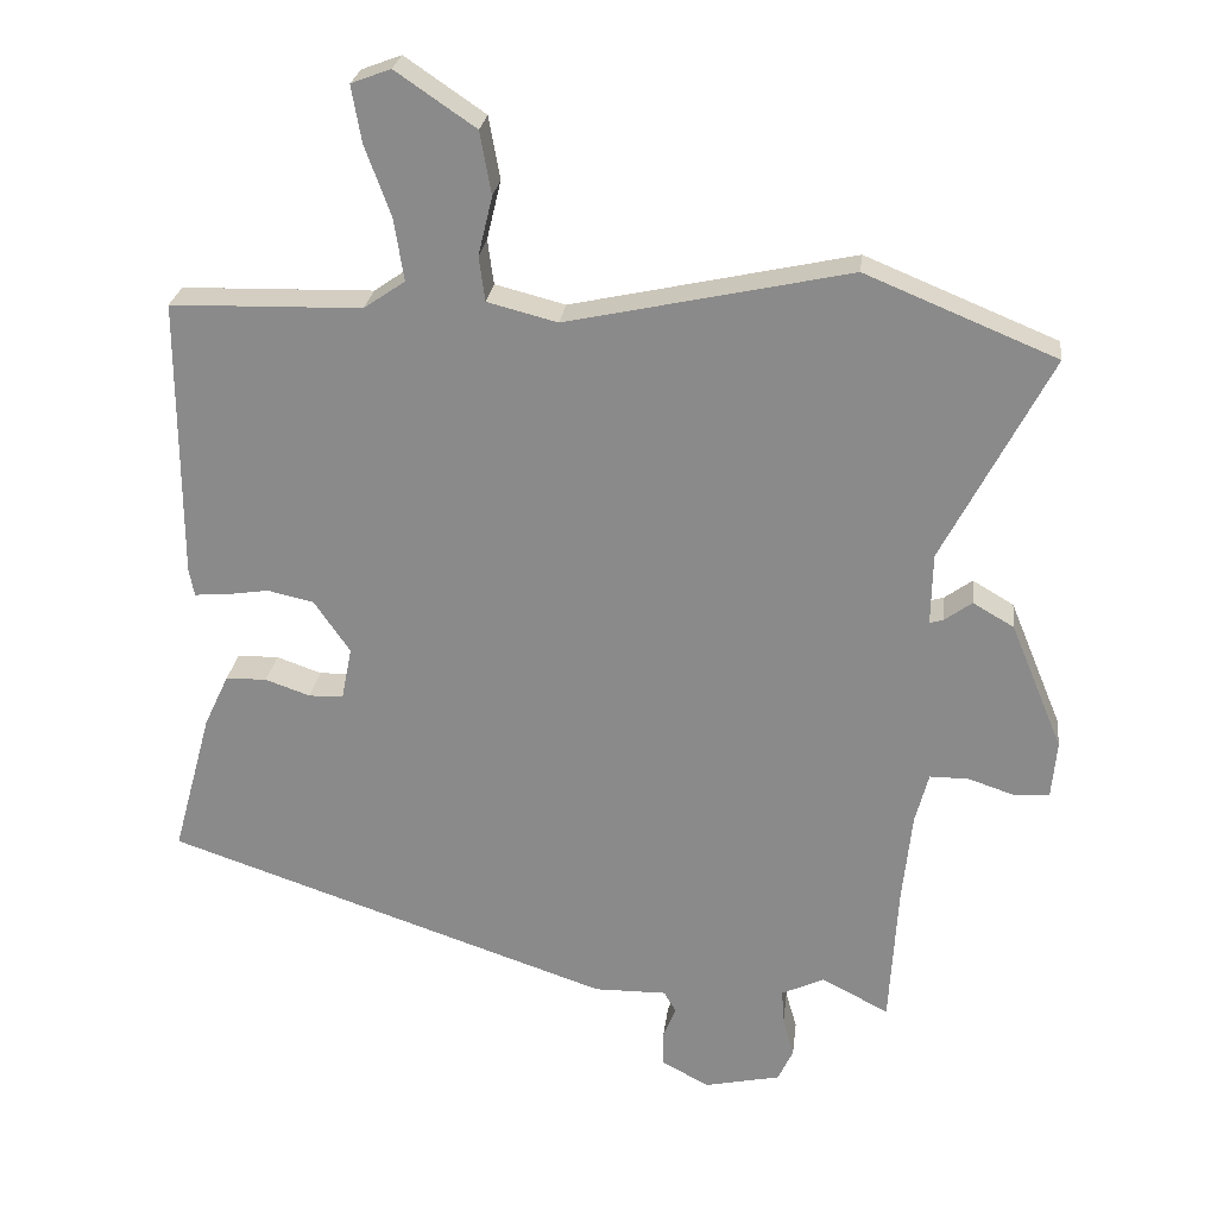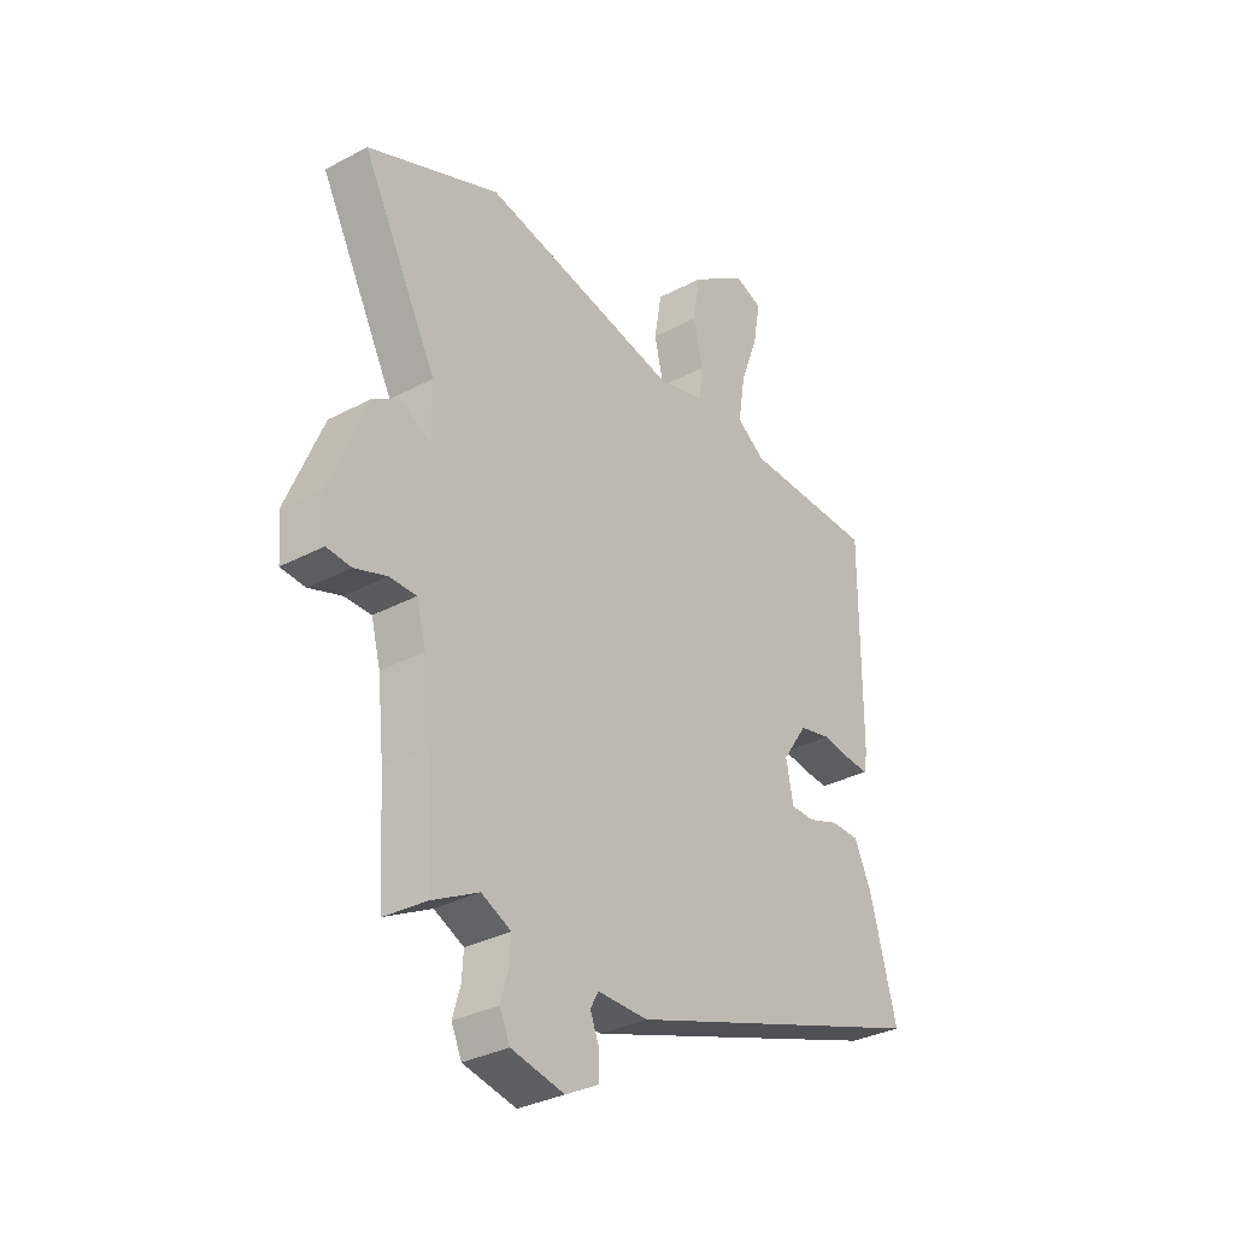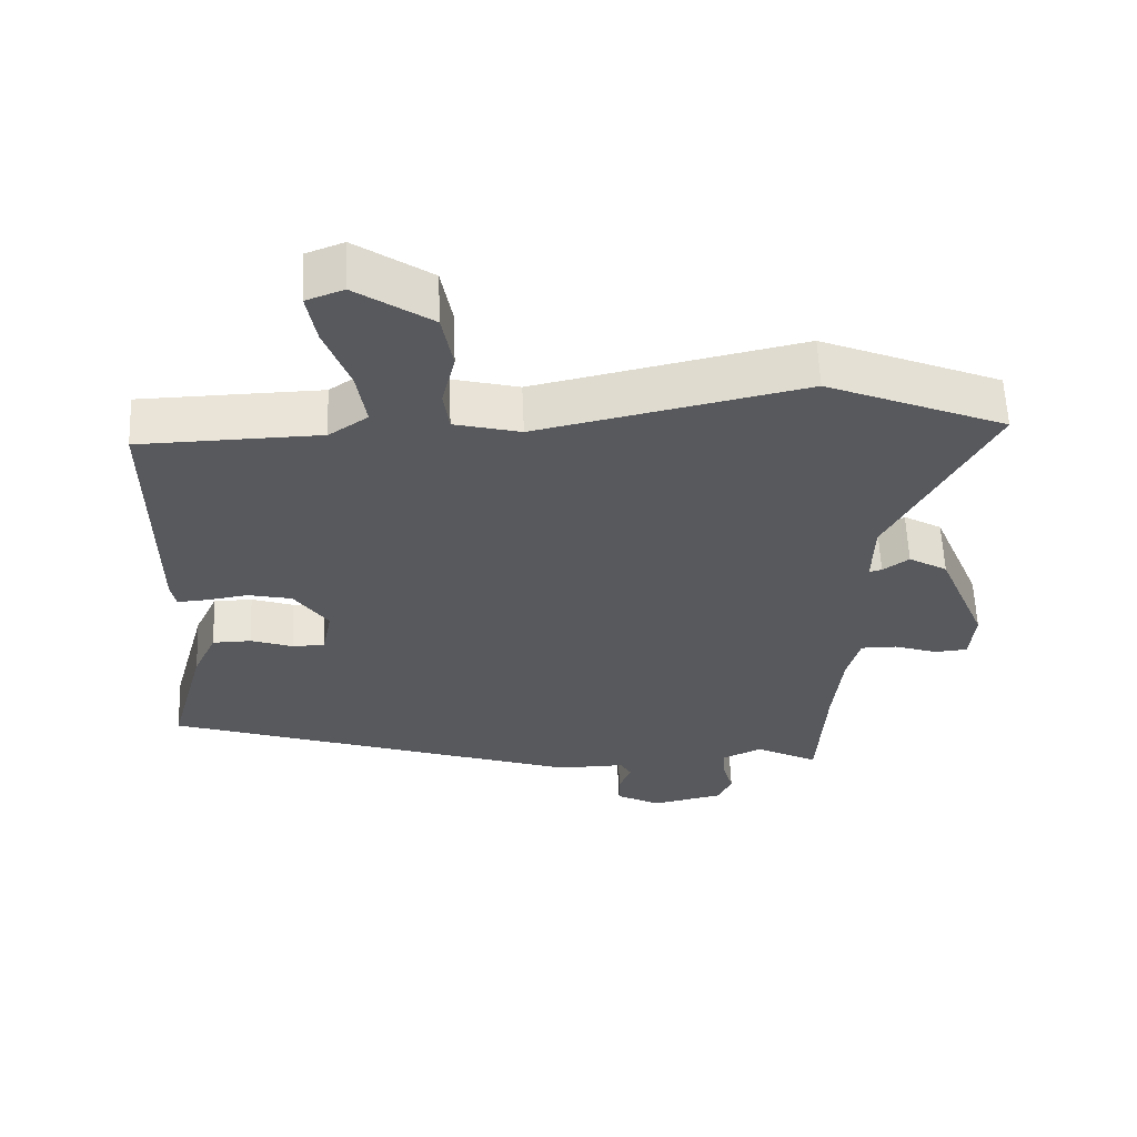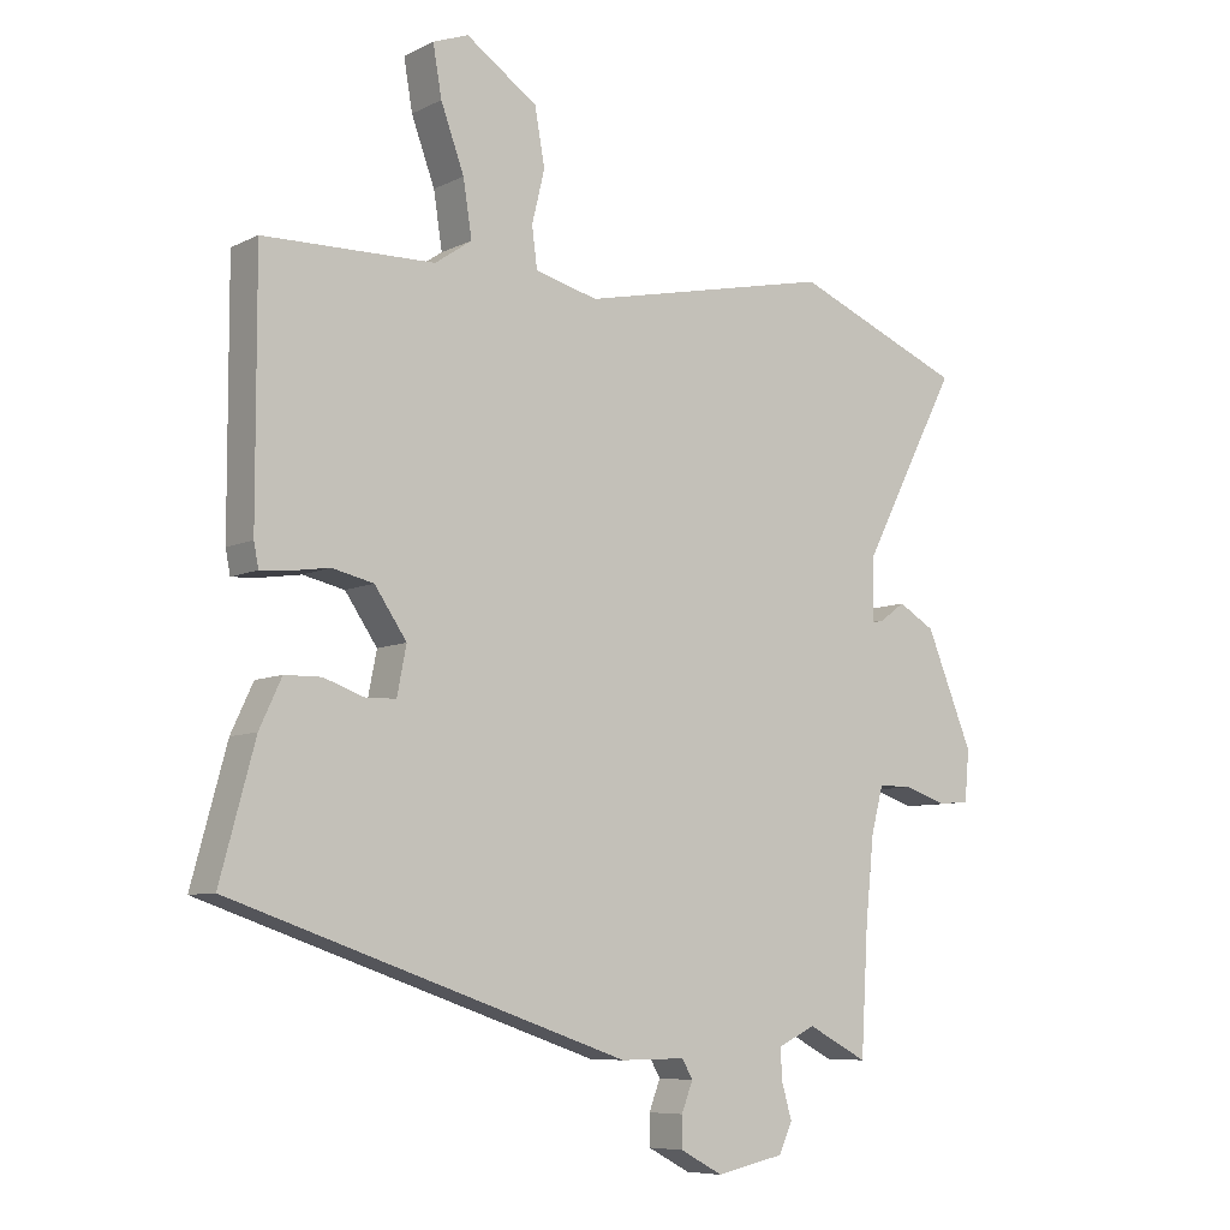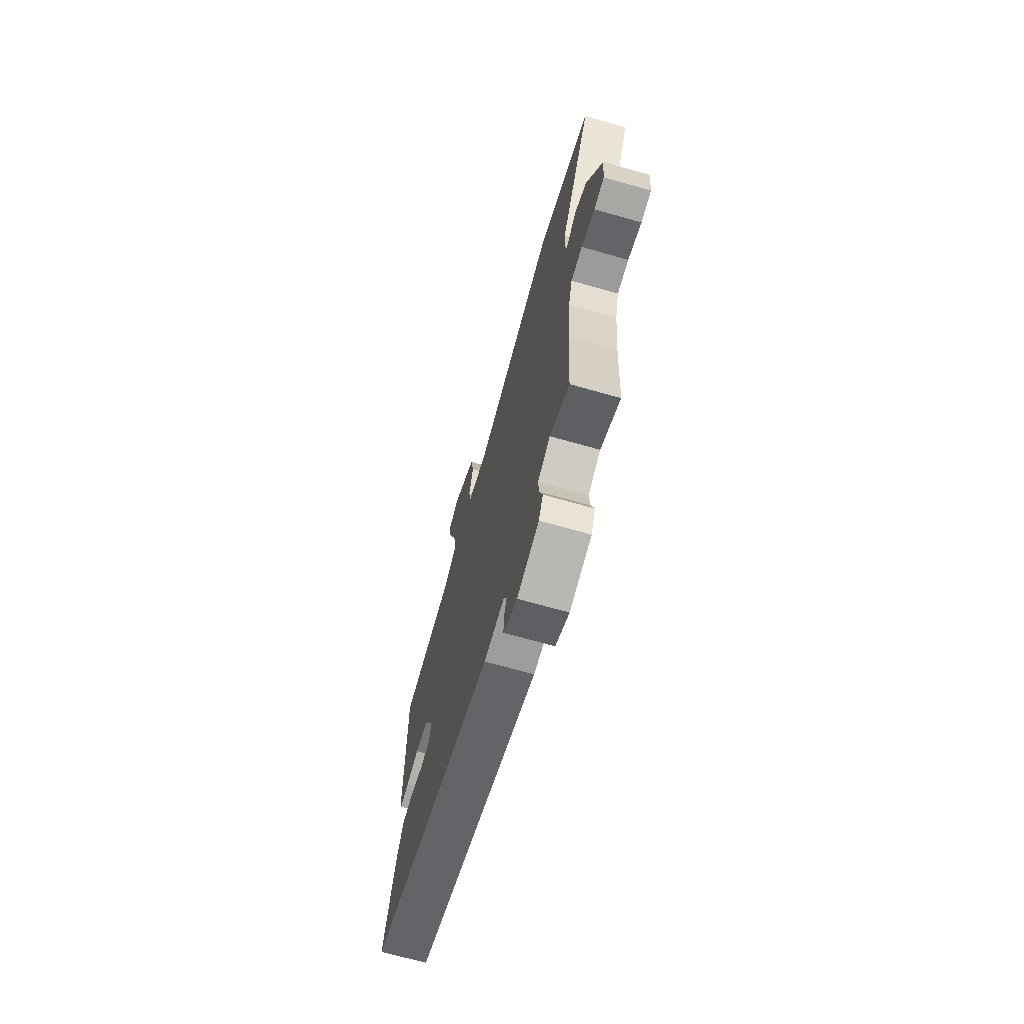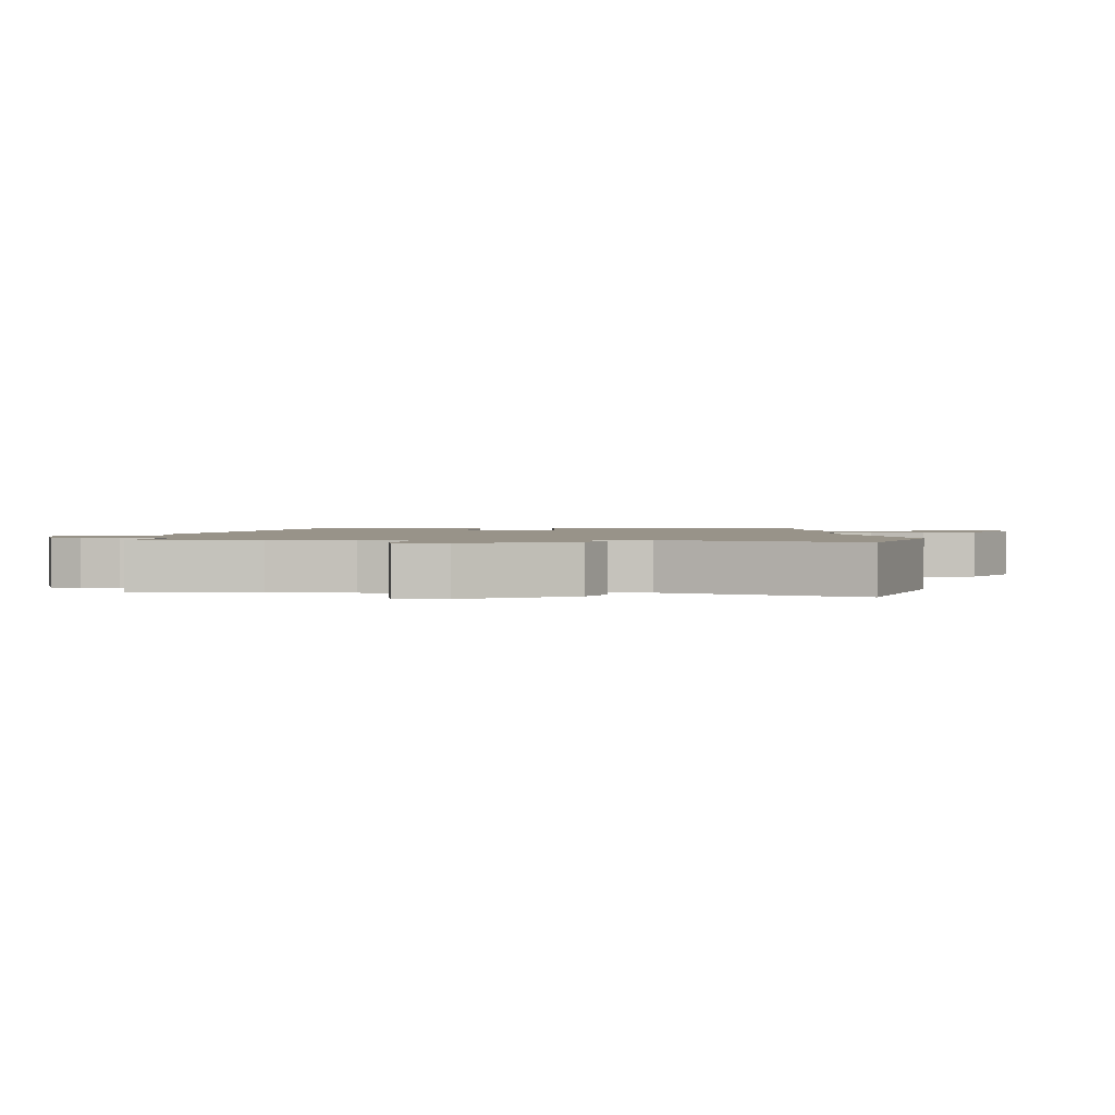
<metadata>
{"format":"obj","ext":"obj","renderer":"f3d","projection":"perspective","resolution":1024,"background":"white","views":[{"elev":25.3,"azim":-173.2,"up":"+Z"},{"elev":-32.5,"azim":-53.5,"up":"+Z"},{"elev":59.8,"azim":177.6,"up":"+Z"},{"elev":-7.7,"azim":143.4,"up":"+Z"},{"elev":-69.9,"azim":-105.8,"up":"+Z"},{"elev":1.6,"azim":-91.6,"up":"+Y"}]}
</metadata>
<code>
v 0.509 0.07 -0.344
v -0.086 0.07 -0.546
v -0.183 0.07 -0.545
v -0.199 0.07 -0.573
v -0.182 0.07 -0.617
v -0.182 0.07 -0.663
v -0.246 0.07 -0.697
v -0.348 0.07 -0.675
v -0.368 0.07 -0.631
v -0.353 0.07 -0.579
v -0.35 0.07 -0.532
v -0.407 0.07 -0.505
v -0.497 0.07 -0.552
v -0.508 0.07 -0.364
v -0.521 0.07 -0.24
v -0.539 0.07 -0.172
v -0.591 0.07 -0.172
v -0.653 0.07 -0.193
v -0.7 0.07 -0.189
v -0.707 0.07 -0.113
v -0.637 0.07 0.057
v -0.582 0.07 0.089
v -0.545 0.07 0.062
v -0.527 0.07 0.057
v -0.529 0.07 0.153
v -0.673 0.07 0.429
v -0.418 0.07 0.534
v -0.04 0.07 0.452
v 0.054 0.07 0.476
v 0.062 0.07 0.536
v 0.043 0.07 0.615
v 0.058 0.07 0.699
v 0.165 0.07 0.772
v 0.218 0.07 0.752
v 0.205 0.07 0.677
v 0.17 0.07 0.582
v 0.157 0.07 0.499
v 0.212 0.07 0.461
v 0.468 0.07 0.455
v 0.467 0.07 0.079
v 0.46 0.07 0.043
v 0.418 0.07 0.046
v 0.359 0.07 0.055
v 0.297 0.07 0.041
v 0.249 0.07 -0.029
v 0.263 0.07 -0.1
v 0.309 0.07 -0.101
v 0.369 0.07 -0.08
v 0.424 0.07 -0.081
v 0.457 0.07 -0.152
v 0.509 0 -0.344
v -0.086 0 -0.546
v -0.183 0 -0.545
v -0.199 0 -0.573
v -0.182 0 -0.617
v -0.182 0 -0.663
v -0.246 0 -0.697
v -0.348 0 -0.675
v -0.368 0 -0.631
v -0.353 0 -0.579
v -0.35 0 -0.532
v -0.407 0 -0.505
v -0.497 0 -0.552
v -0.508 0 -0.364
v -0.521 0 -0.24
v -0.539 0 -0.172
v -0.591 0 -0.172
v -0.653 0 -0.193
v -0.7 0 -0.189
v -0.707 0 -0.113
v -0.637 0 0.057
v -0.582 0 0.089
v -0.545 0 0.062
v -0.527 0 0.057
v -0.529 0 0.153
v -0.673 0 0.429
v -0.418 0 0.534
v -0.04 0 0.452
v 0.054 0 0.476
v 0.062 0 0.536
v 0.043 0 0.615
v 0.058 0 0.699
v 0.165 0 0.772
v 0.218 0 0.752
v 0.205 0 0.677
v 0.17 0 0.582
v 0.157 0 0.499
v 0.212 0 0.461
v 0.468 0 0.455
v 0.467 0 0.079
v 0.46 0 0.043
v 0.418 0 0.046
v 0.359 0 0.055
v 0.297 0 0.041
v 0.249 0 -0.029
v 0.263 0 -0.1
v 0.309 0 -0.101
v 0.369 0 -0.08
v 0.424 0 -0.081
v 0.457 0 -0.152
f 1 2 3
f 50 1 3
f 49 50 3
f 48 49 3
f 47 48 3
f 46 47 3
f 45 46 3
f 44 45 3
f 41 42 43
f 40 41 43
f 39 40 43
f 38 39 43
f 37 38 43 44
f 34 35 36
f 33 34 36
f 32 33 36
f 31 32 36
f 30 31 36
f 29 30 36 37
f 37 44 3
f 29 37 3
f 28 29 3
f 25 26 27 28
f 21 22 23
f 20 21 23
f 19 20 23
f 18 19 23
f 17 18 23
f 16 17 23 24
f 15 16 24
f 14 15 24
f 24 25 28
f 14 24 28
f 13 14 28
f 12 13 28
f 8 9 10
f 7 8 10
f 6 7 10
f 5 6 10
f 4 5 10
f 4 10 11
f 11 12 28
f 4 11 28
f 3 4 28
f 53 52 51
f 53 51 100
f 53 100 99
f 53 99 98
f 53 98 97
f 53 97 96
f 53 96 95
f 53 95 94
f 93 92 91
f 93 91 90
f 93 90 89
f 93 89 88
f 94 93 88 87
f 86 85 84
f 86 84 83
f 86 83 82
f 86 82 81
f 86 81 80
f 87 86 80 79
f 53 94 87
f 53 87 79
f 53 79 78
f 78 77 76 75
f 73 72 71
f 73 71 70
f 73 70 69
f 73 69 68
f 73 68 67
f 74 73 67 66
f 74 66 65
f 74 65 64
f 78 75 74
f 78 74 64
f 78 64 63
f 78 63 62
f 60 59 58
f 60 58 57
f 60 57 56
f 60 56 55
f 60 55 54
f 61 60 54
f 78 62 61
f 78 61 54
f 78 54 53
f 1 51 52 2
f 2 52 53 3
f 3 53 54 4
f 4 54 55 5
f 5 55 56 6
f 6 56 57 7
f 7 57 58 8
f 8 58 59 9
f 9 59 60 10
f 10 60 61 11
f 11 61 62 12
f 12 62 63 13
f 13 63 64 14
f 14 64 65 15
f 15 65 66 16
f 16 66 67 17
f 17 67 68 18
f 18 68 69 19
f 19 69 70 20
f 20 70 71 21
f 21 71 72 22
f 22 72 73 23
f 23 73 74 24
f 24 74 75 25
f 25 75 76 26
f 26 76 77 27
f 27 77 78 28
f 28 78 79 29
f 29 79 80 30
f 30 80 81 31
f 31 81 82 32
f 32 82 83 33
f 33 83 84 34
f 34 84 85 35
f 35 85 86 36
f 36 86 87 37
f 37 87 88 38
f 38 88 89 39
f 39 89 90 40
f 40 90 91 41
f 41 91 92 42
f 42 92 93 43
f 43 93 94 44
f 44 94 95 45
f 45 95 96 46
f 46 96 97 47
f 47 97 98 48
f 48 98 99 49
f 49 99 100 50
f 50 100 51 1

</code>
